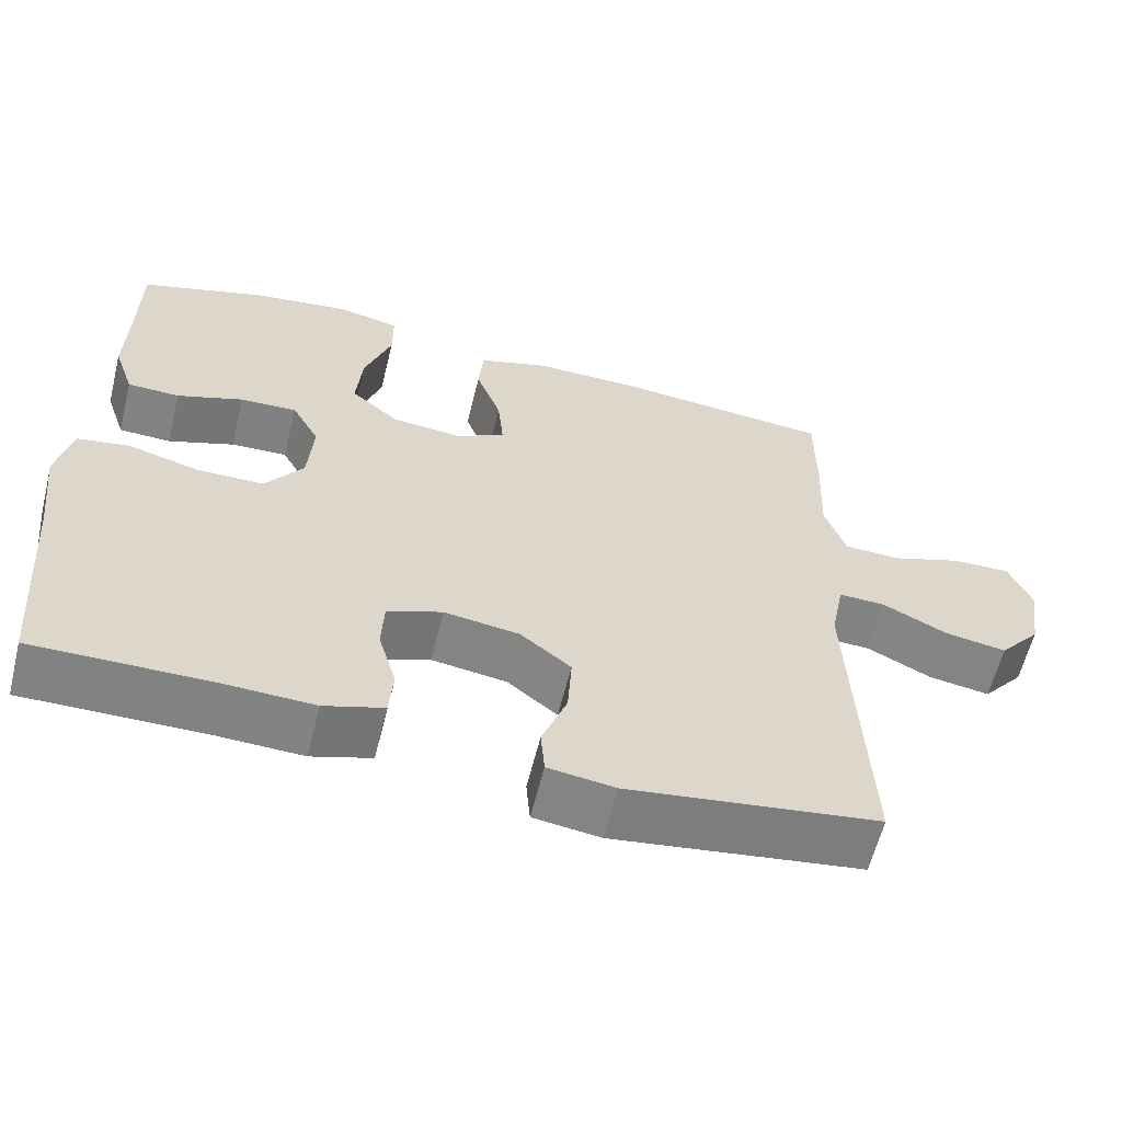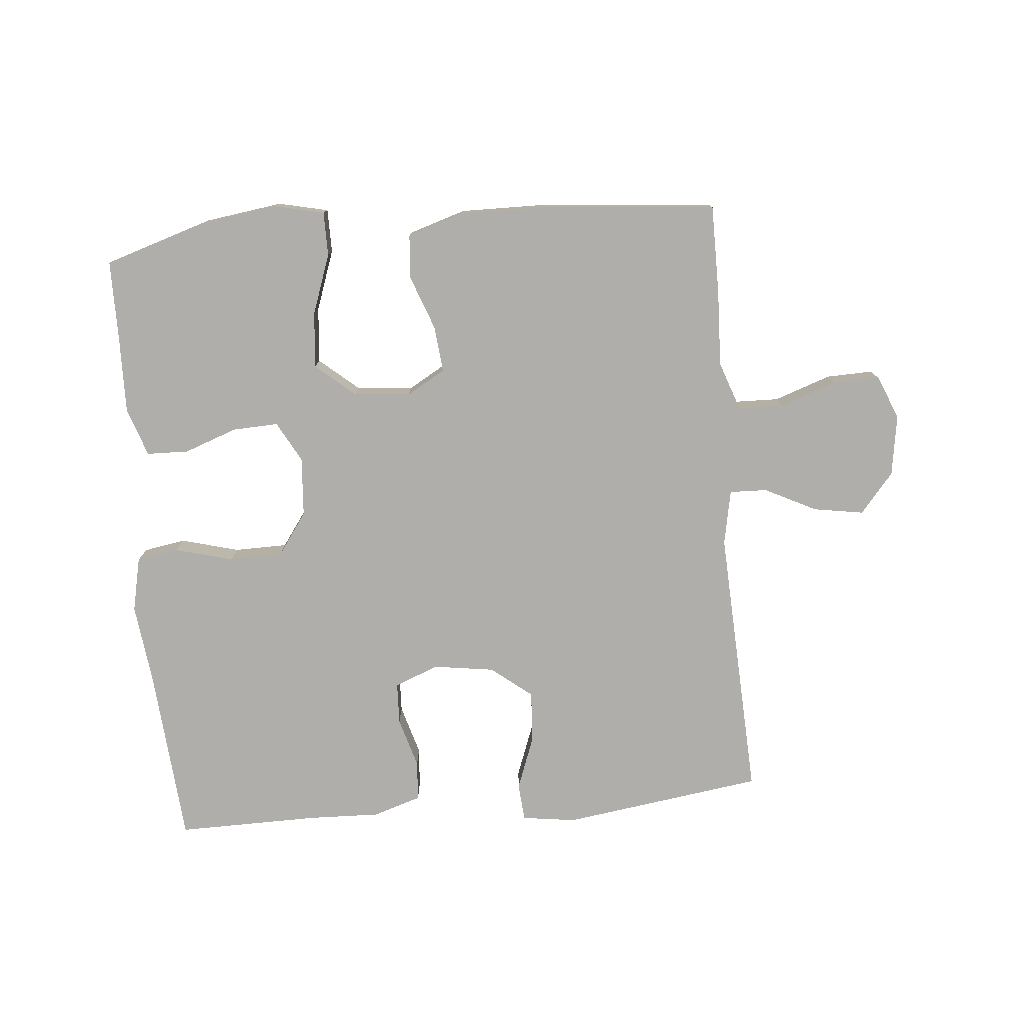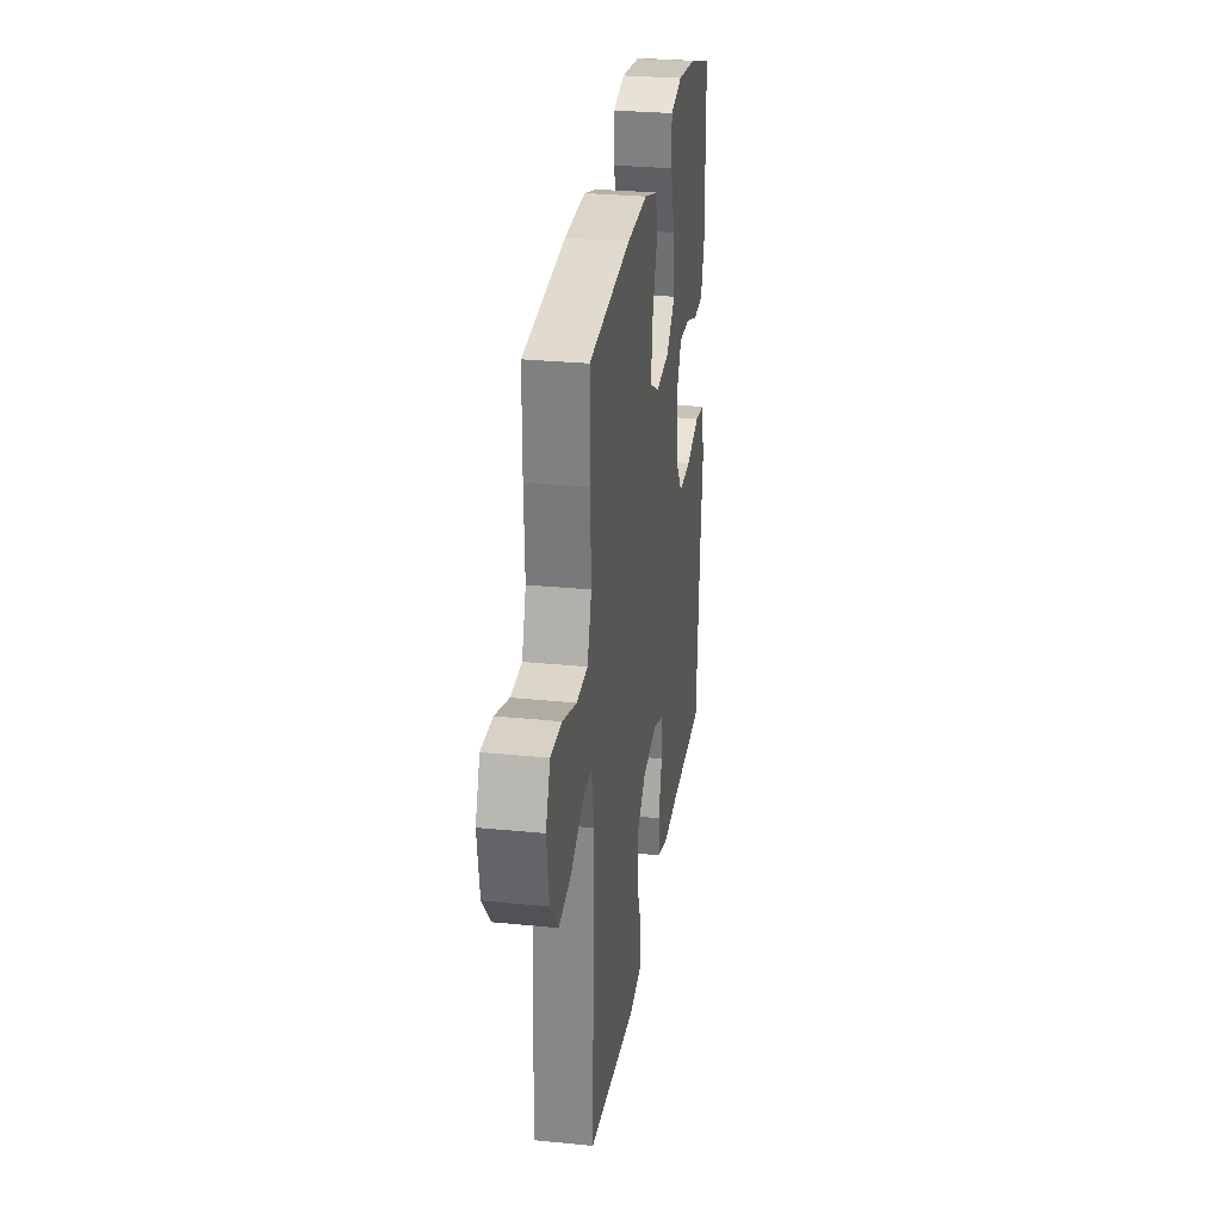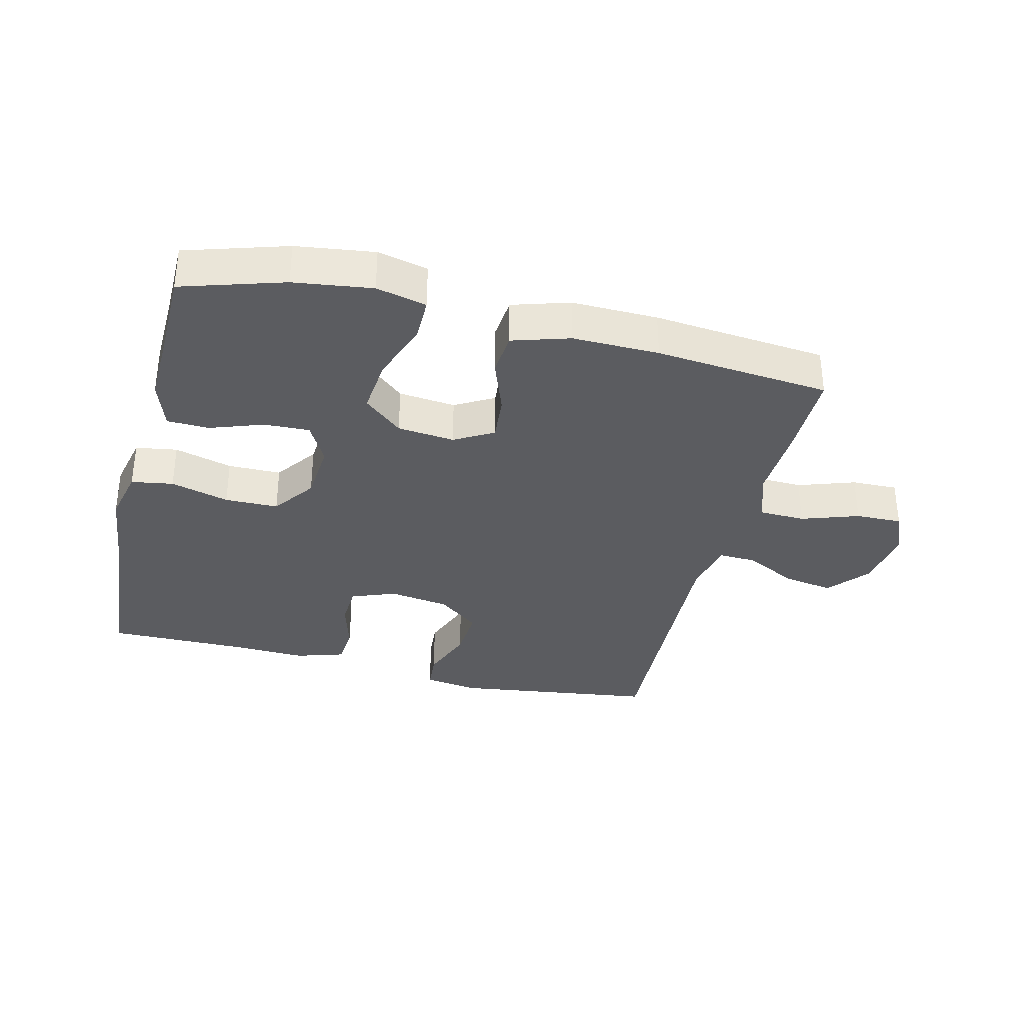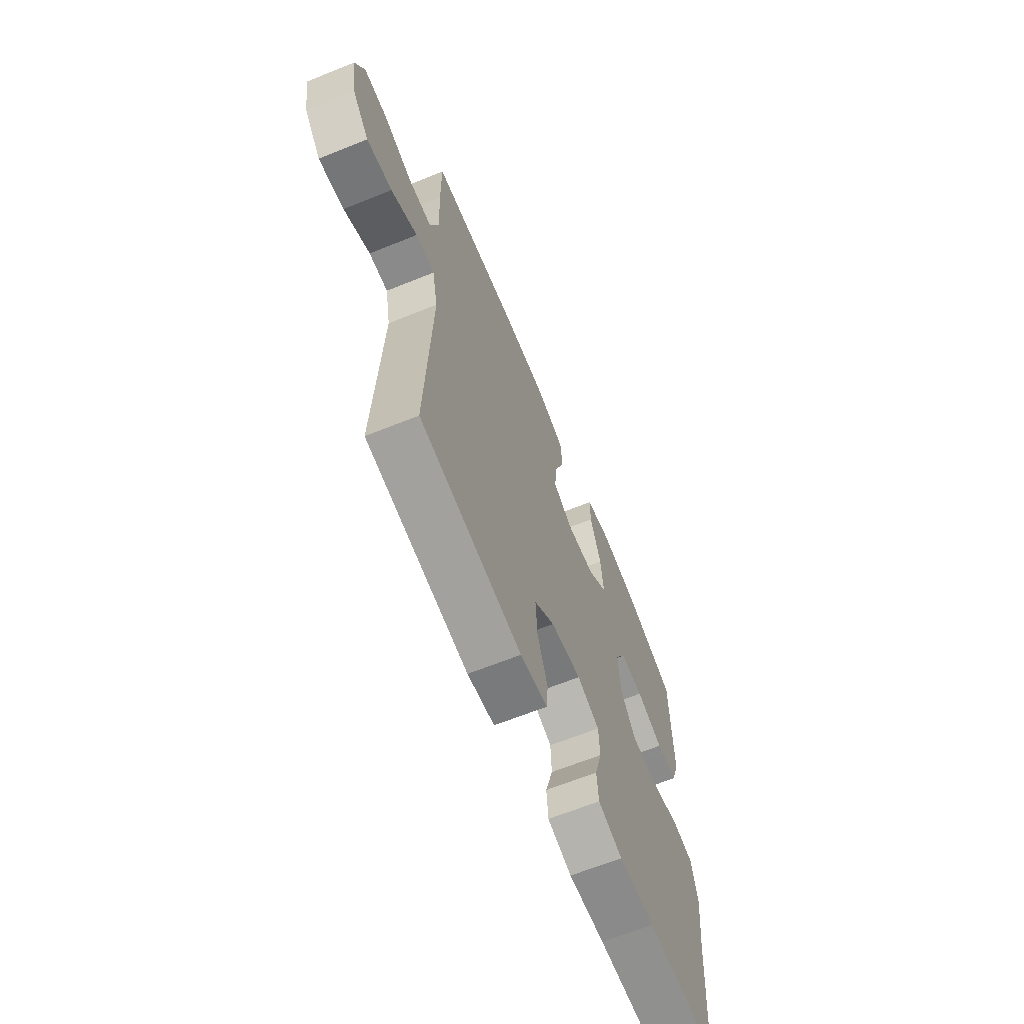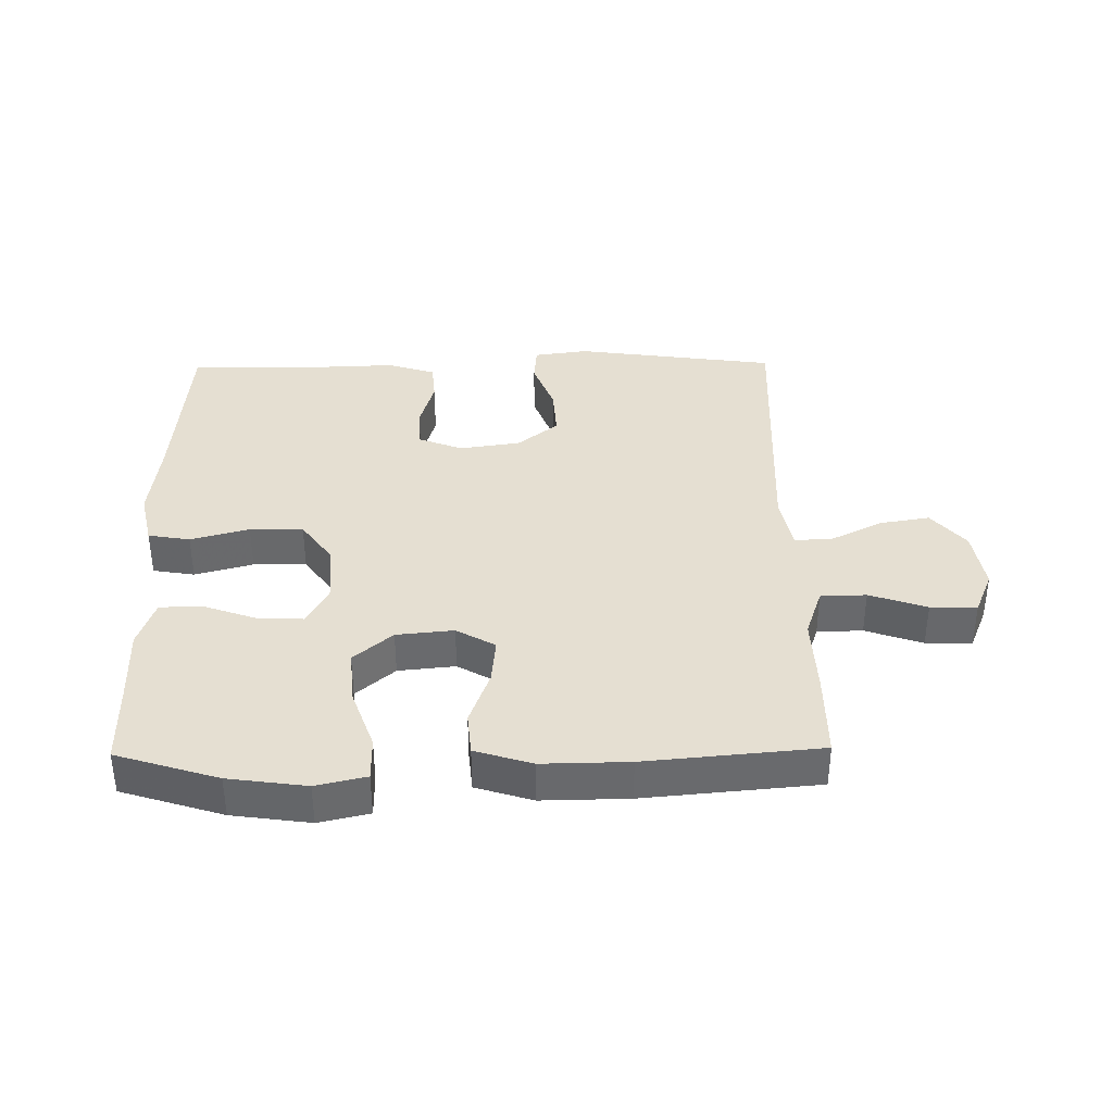
<metadata>
{"format":"obj","ext":"obj","renderer":"f3d","projection":"perspective","resolution":1024,"background":"white","views":[{"elev":-60.7,"azim":-13.9,"up":"+Z"},{"elev":-77.7,"azim":5.2,"up":"+Y"},{"elev":28.7,"azim":98.5,"up":"+Z"},{"elev":-34.5,"azim":-14.0,"up":"+Y"},{"elev":-65.2,"azim":112.1,"up":"+Z"},{"elev":37.4,"azim":-0.8,"up":"+Y"}]}
</metadata>
<code>
v 0.5 0.07 0.5
v 0.5 0.07 0.362
v 0.495 0.07 0.24
v 0.522 0.07 0.162
v 0.594 0.07 0.16
v 0.684 0.07 0.191
v 0.757 0.07 0.193
v 0.786 0.07 0.124
v 0.771 0.07 0.027
v 0.718 0.07 -0.036
v 0.639 0.07 -0.023
v 0.557 0.07 0.018
v 0.498 0.07 0.02
v 0.481 0.07 -0.067
v 0.5 0.07 -0.5
v 0.182 0.07 -0.544
v 0.097 0.07 -0.532
v 0.092 0.07 -0.473
v 0.124 0.07 -0.388
v 0.129 0.07 -0.307
v 0.065 0.07 -0.256
v -0.031 0.07 -0.242
v -0.101 0.07 -0.269
v -0.104 0.07 -0.335
v -0.081 0.07 -0.415
v -0.086 0.07 -0.478
v -0.162 0.07 -0.502
v -0.276 0.07 -0.498
v -0.5 0.07 -0.5
v -0.522 0.07 -0.22
v -0.537 0.07 -0.092
v -0.518 0.07 -0.006
v -0.452 0.07 0.005
v -0.36 0.07 -0.02
v -0.276 0.07 -0.019
v -0.228 0.07 0.048
v -0.221 0.07 0.142
v -0.256 0.07 0.206
v -0.328 0.07 0.203
v -0.412 0.07 0.173
v -0.478 0.07 0.175
v -0.504 0.07 0.251
v -0.501 0.07 0.37
v -0.5 0.07 0.5
v -0.34 0.07 0.55
v -0.217 0.07 0.567
v -0.138 0.07 0.549
v -0.138 0.07 0.48
v -0.172 0.07 0.385
v -0.18 0.07 0.297
v -0.119 0.07 0.245
v -0.029 0.07 0.236
v 0.032 0.07 0.271
v 0.025 0.07 0.344
v -0.007 0.07 0.431
v -0.001 0.07 0.499
v 0.089 0.07 0.527
v 0.225 0.07 0.525
v 0.5 0 0.5
v 0.5 0 0.362
v 0.495 0 0.24
v 0.522 0 0.162
v 0.594 0 0.16
v 0.684 0 0.191
v 0.757 0 0.193
v 0.786 0 0.124
v 0.771 0 0.027
v 0.718 0 -0.036
v 0.639 0 -0.023
v 0.557 0 0.018
v 0.498 0 0.02
v 0.481 0 -0.067
v 0.5 0 -0.5
v 0.182 0 -0.544
v 0.097 0 -0.532
v 0.092 0 -0.473
v 0.124 0 -0.388
v 0.129 0 -0.307
v 0.065 0 -0.256
v -0.031 0 -0.242
v -0.101 0 -0.269
v -0.104 0 -0.335
v -0.081 0 -0.415
v -0.086 0 -0.478
v -0.162 0 -0.502
v -0.276 0 -0.498
v -0.5 0 -0.5
v -0.522 0 -0.22
v -0.537 0 -0.092
v -0.518 0 -0.006
v -0.452 0 0.005
v -0.36 0 -0.02
v -0.276 0 -0.019
v -0.228 0 0.048
v -0.221 0 0.142
v -0.256 0 0.206
v -0.328 0 0.203
v -0.412 0 0.173
v -0.478 0 0.175
v -0.504 0 0.251
v -0.501 0 0.37
v -0.5 0 0.5
v -0.34 0 0.55
v -0.217 0 0.567
v -0.138 0 0.549
v -0.138 0 0.48
v -0.172 0 0.385
v -0.18 0 0.297
v -0.119 0 0.245
v -0.029 0 0.236
v 0.032 0 0.271
v 0.025 0 0.344
v -0.007 0 0.431
v -0.001 0 0.499
v 0.089 0 0.527
v 0.225 0 0.525
f 54 55 56 57
f 53 54 57 58
f 46 47 48 49
f 46 49 50
f 43 44 45 46
f 43 46 50
f 42 43 50 51
f 39 40 41 42
f 38 39 42 51
f 31 32 33 34
f 30 31 34 35
f 28 29 30 35
f 27 28 35 36
f 24 25 26 27
f 23 24 27 36
f 16 17 18 19
f 14 15 16 19
f 13 14 19 20
f 9 10 11 12
f 9 12 13
f 8 9 13
f 5 6 7 8
f 4 5 8 13
f 3 4 13 20
f 53 58 1 2
f 52 53 2 3
f 37 38 51 52
f 22 23 36 37
f 21 22 37 52
f 3 20 21 52
f 115 114 113 112
f 116 115 112 111
f 107 106 105 104
f 108 107 104
f 104 103 102 101
f 108 104 101
f 109 108 101 100
f 100 99 98 97
f 109 100 97 96
f 92 91 90 89
f 93 92 89 88
f 93 88 87 86
f 94 93 86 85
f 85 84 83 82
f 94 85 82 81
f 77 76 75 74
f 77 74 73 72
f 78 77 72 71
f 70 69 68 67
f 71 70 67
f 71 67 66
f 66 65 64 63
f 71 66 63 62
f 78 71 62 61
f 60 59 116 111
f 61 60 111 110
f 110 109 96 95
f 95 94 81 80
f 110 95 80 79
f 110 79 78 61
f 1 59 60 2
f 2 60 61 3
f 3 61 62 4
f 4 62 63 5
f 5 63 64 6
f 6 64 65 7
f 7 65 66 8
f 8 66 67 9
f 9 67 68 10
f 10 68 69 11
f 11 69 70 12
f 12 70 71 13
f 13 71 72 14
f 14 72 73 15
f 15 73 74 16
f 16 74 75 17
f 17 75 76 18
f 18 76 77 19
f 19 77 78 20
f 20 78 79 21
f 21 79 80 22
f 22 80 81 23
f 23 81 82 24
f 24 82 83 25
f 25 83 84 26
f 26 84 85 27
f 27 85 86 28
f 28 86 87 29
f 29 87 88 30
f 30 88 89 31
f 31 89 90 32
f 32 90 91 33
f 33 91 92 34
f 34 92 93 35
f 35 93 94 36
f 36 94 95 37
f 37 95 96 38
f 38 96 97 39
f 39 97 98 40
f 40 98 99 41
f 41 99 100 42
f 42 100 101 43
f 43 101 102 44
f 44 102 103 45
f 45 103 104 46
f 46 104 105 47
f 47 105 106 48
f 48 106 107 49
f 49 107 108 50
f 50 108 109 51
f 51 109 110 52
f 52 110 111 53
f 53 111 112 54
f 54 112 113 55
f 55 113 114 56
f 56 114 115 57
f 57 115 116 58
f 58 116 59 1

</code>
